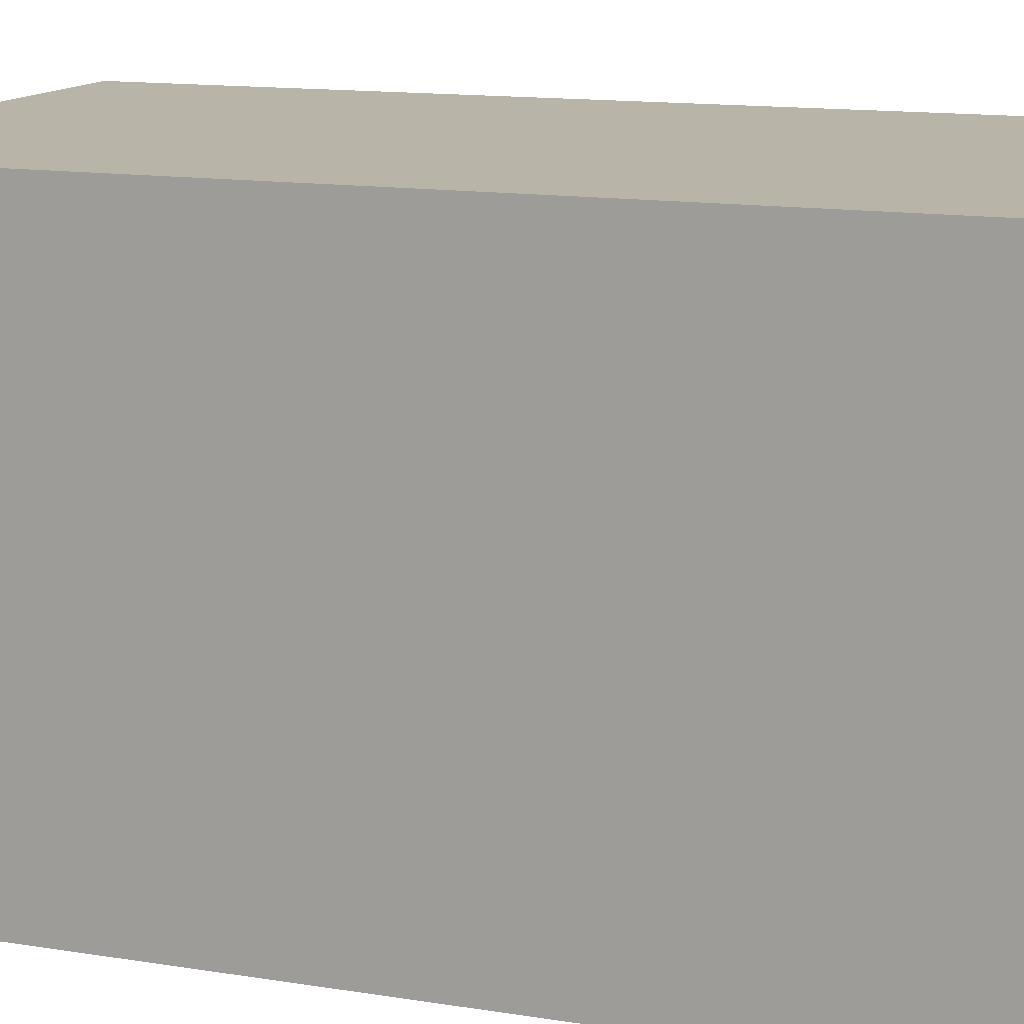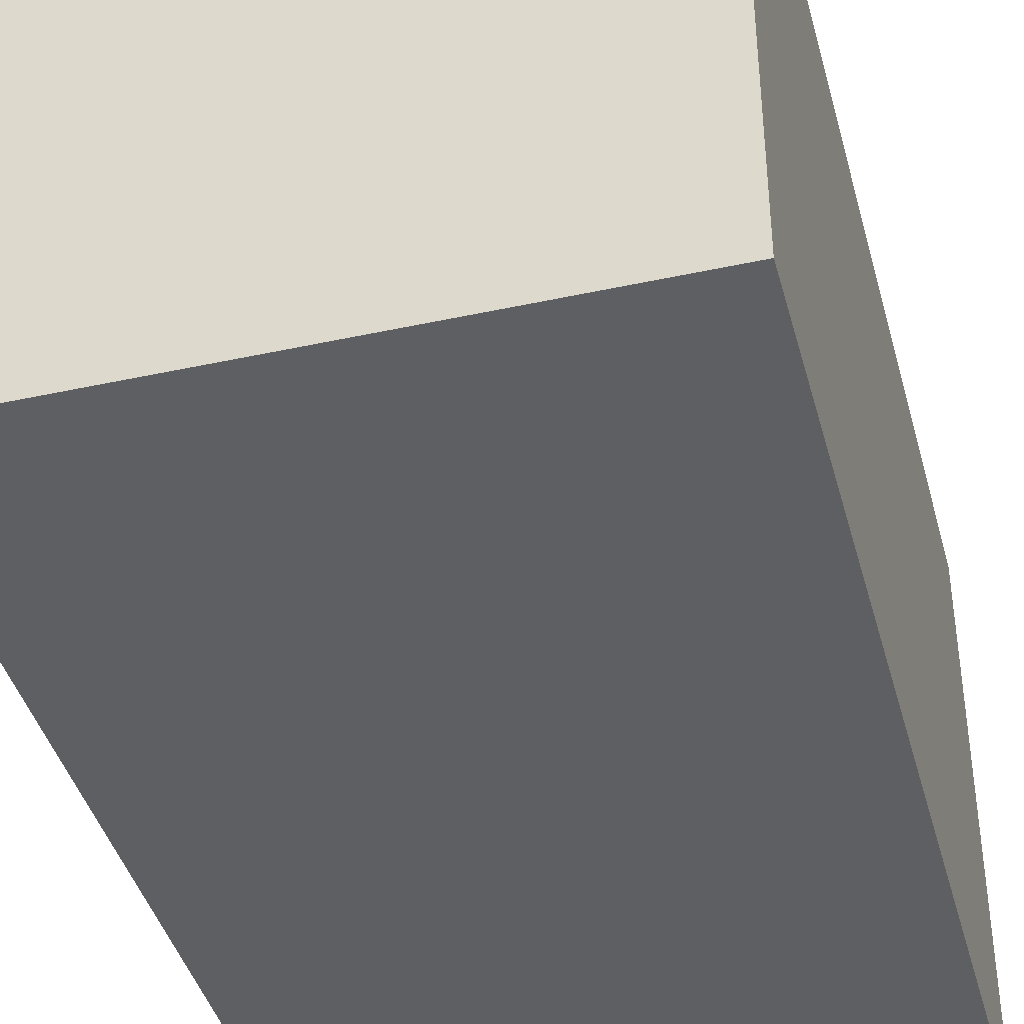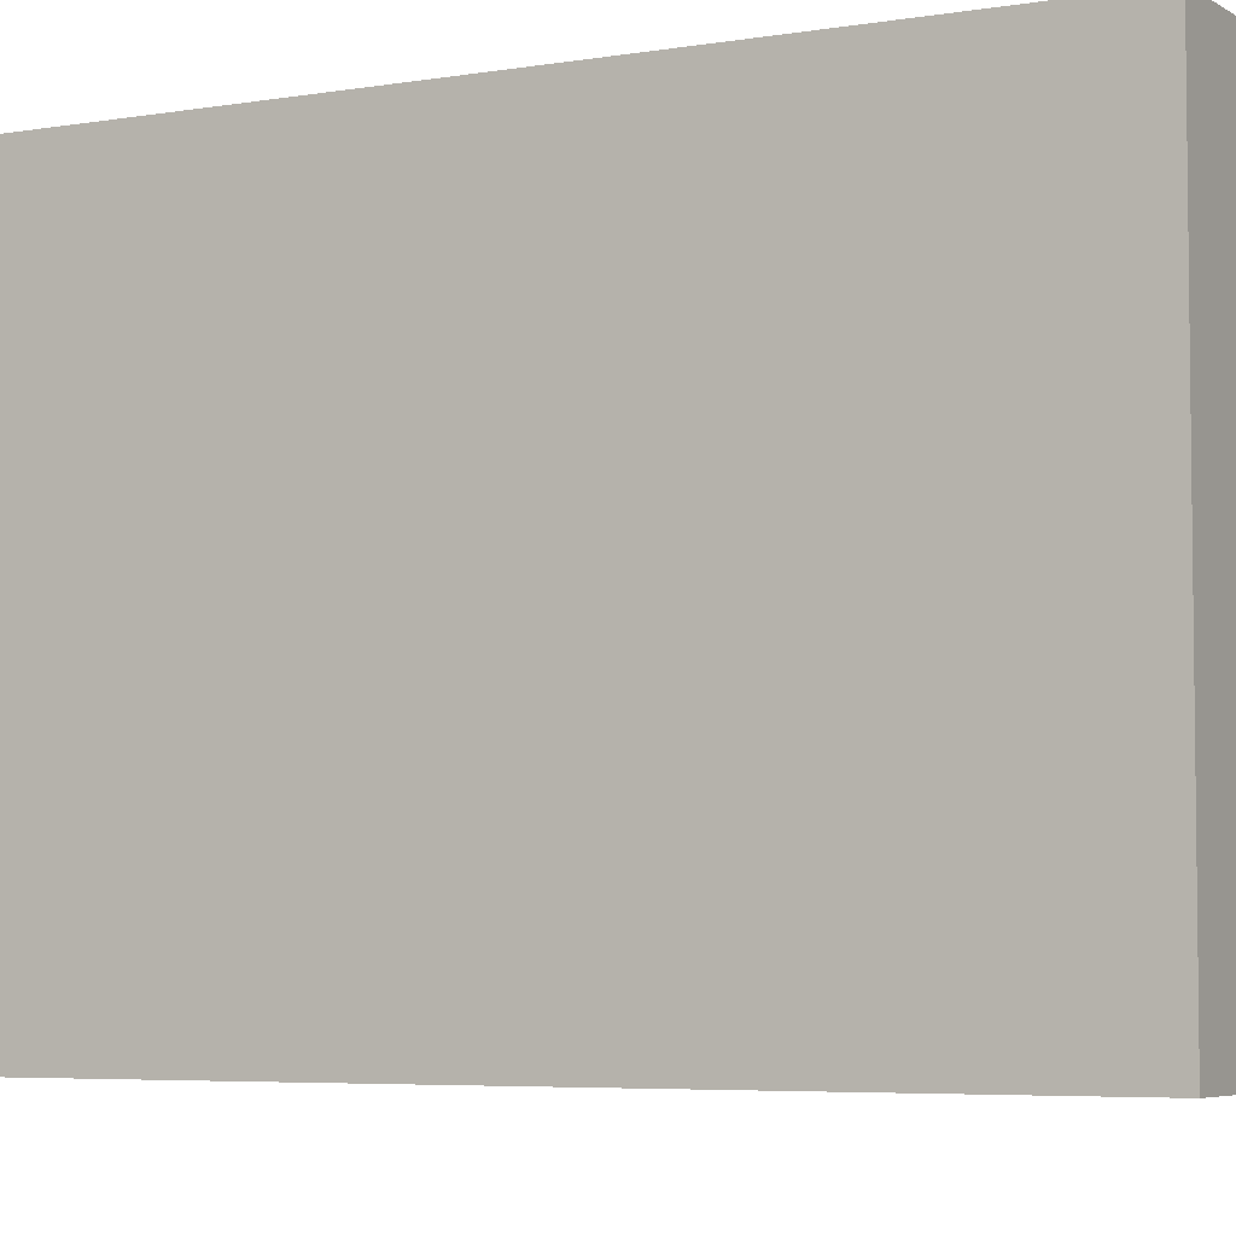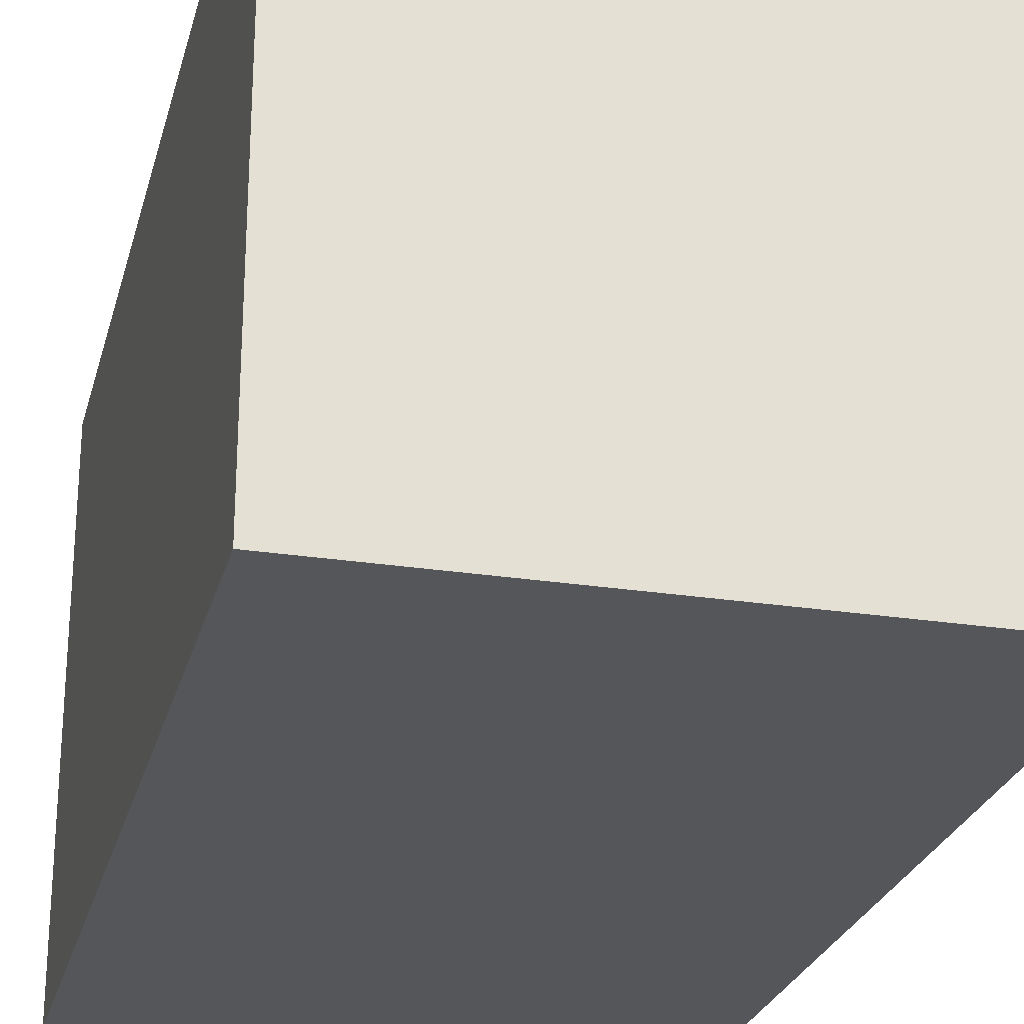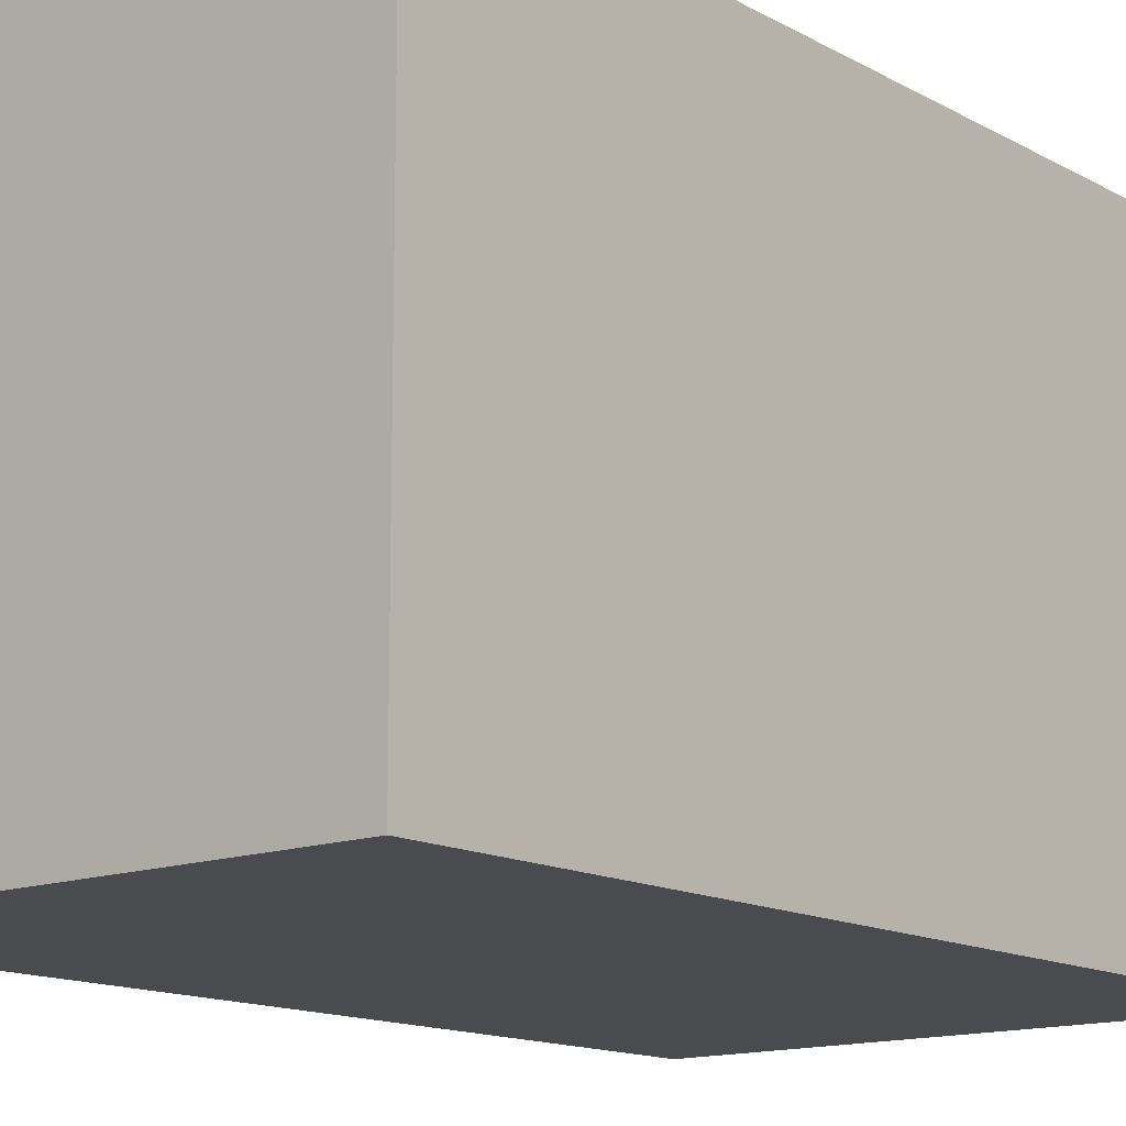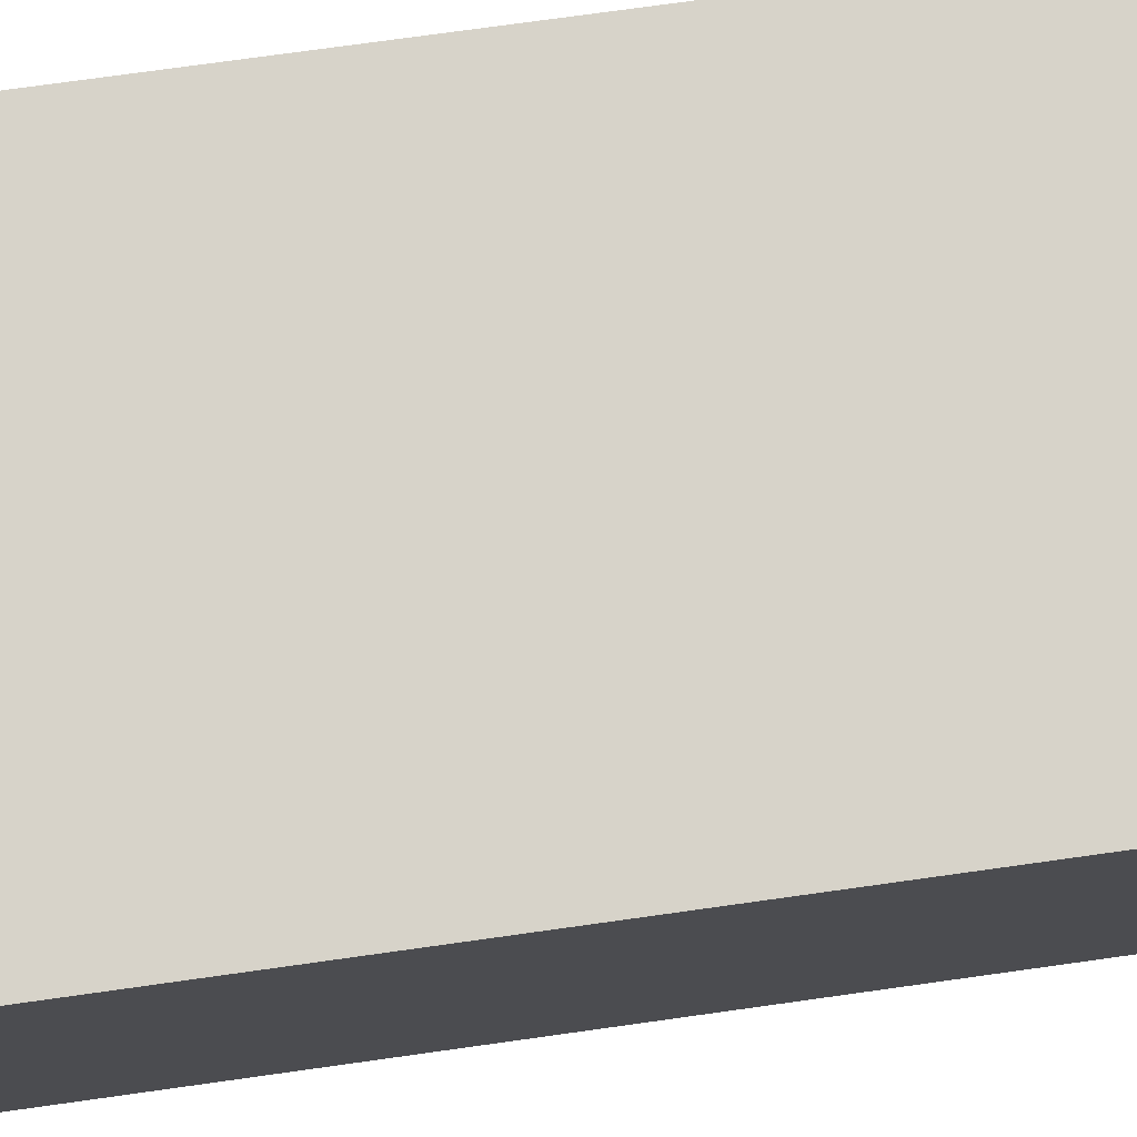
<metadata>
{"format":"obj","ext":"obj","renderer":"f3d","projection":"perspective","resolution":1024,"background":"white","views":[{"elev":13.3,"azim":110.3,"up":"+Z"},{"elev":-41.5,"azim":14.8,"up":"+Z"},{"elev":-5.1,"azim":-61.5,"up":"+Z"},{"elev":-25.8,"azim":-13.9,"up":"+Z"},{"elev":-14.0,"azim":-140.3,"up":"+Z"},{"elev":76.3,"azim":-97.9,"up":"+Z"}]}
</metadata>
<code>
o
v -1.7 4.8 -20
v -1.7 4.8 -22.4
v -1.7 8.9 -20
v -1.7 8.9 -22.4
v 0.7 4.8 -20
v 0.7 4.8 -22.4
v 0.7 8.9 -20
v 0.7 8.9 -22.4
v -1.7 4.8 -20
v -1.7 8.9 -20
v 0.7 4.8 -20
v 0.7 8.9 -20
v -1.7 4.8 -22.4
v -1.7 8.9 -22.4
v 0.7 4.8 -22.4
v 0.7 8.9 -22.4
v -1.7 4.8 -20
v 0.7 4.8 -20
v -1.7 4.8 -22.4
v 0.7 4.8 -22.4
v -1.7 8.9 -20
v 0.7 8.9 -20
v -1.7 8.9 -22.4
v 0.7 8.9 -22.4
f 3 2 1
f 4 2 3
f 5 6 7
f 7 6 8
f 11 10 9
f 12 10 11
f 13 14 15
f 15 14 16
f 19 18 17
f 20 18 19
f 21 22 23
f 23 22 24

</code>
